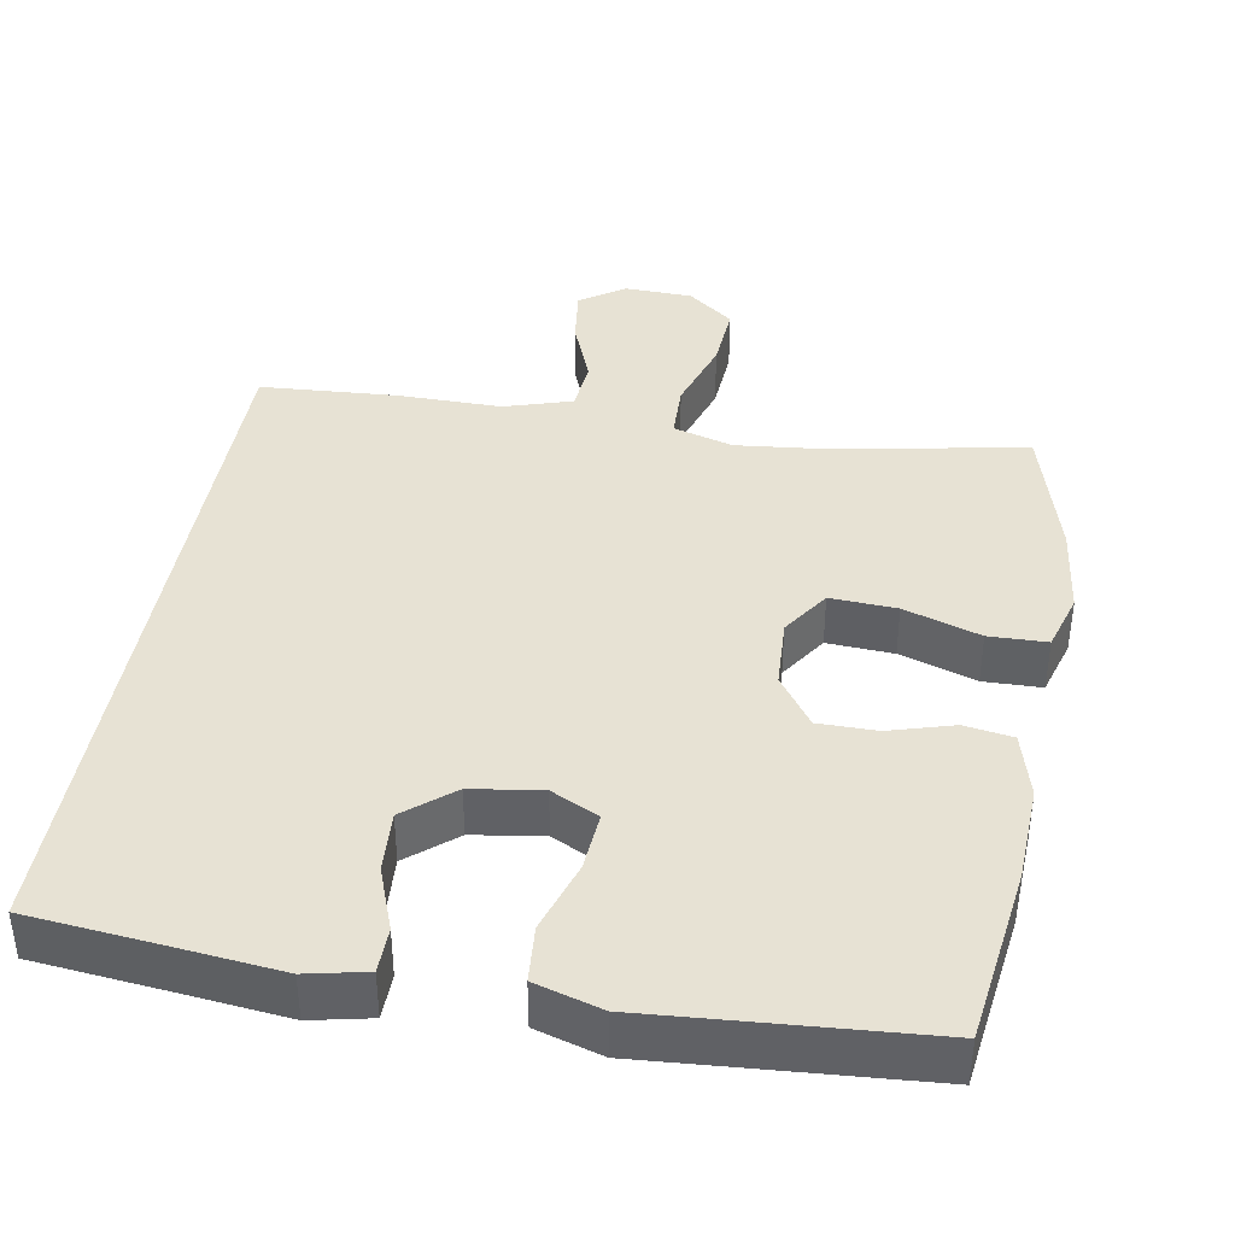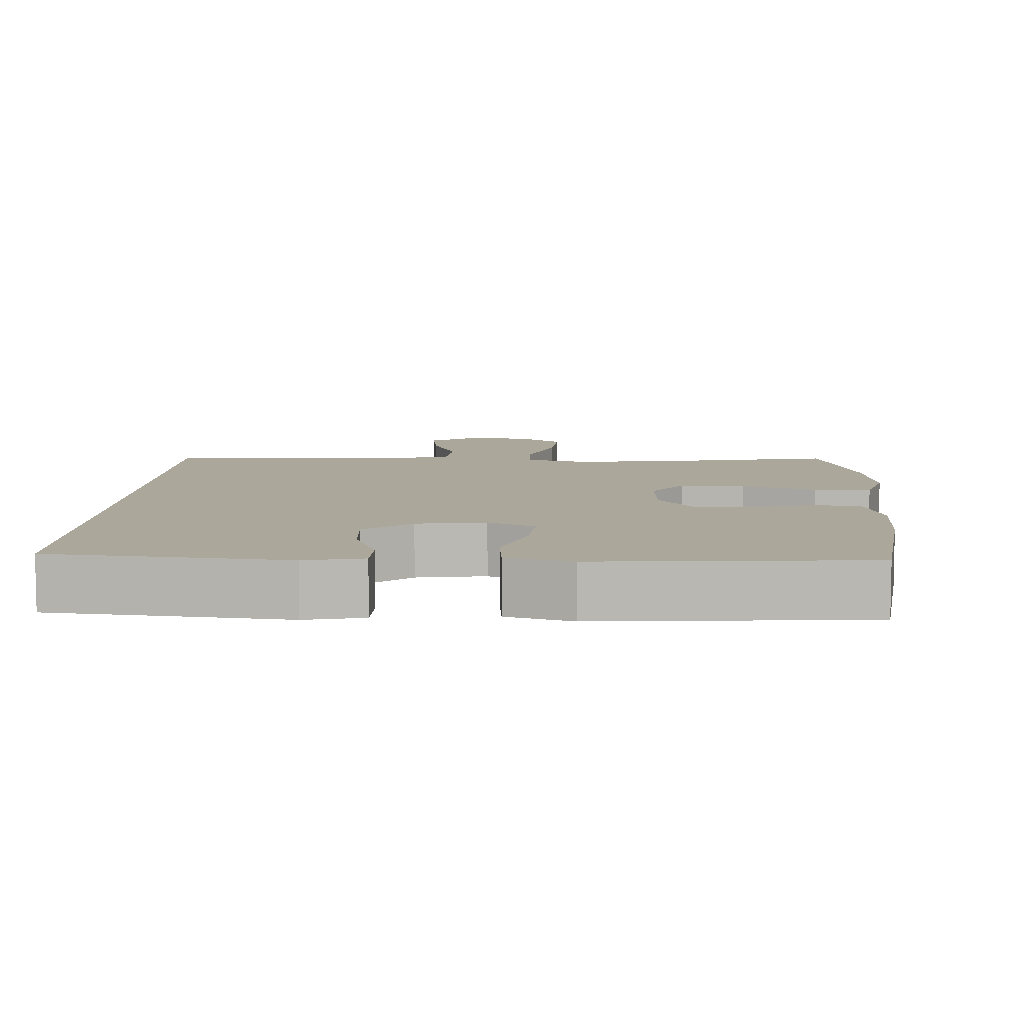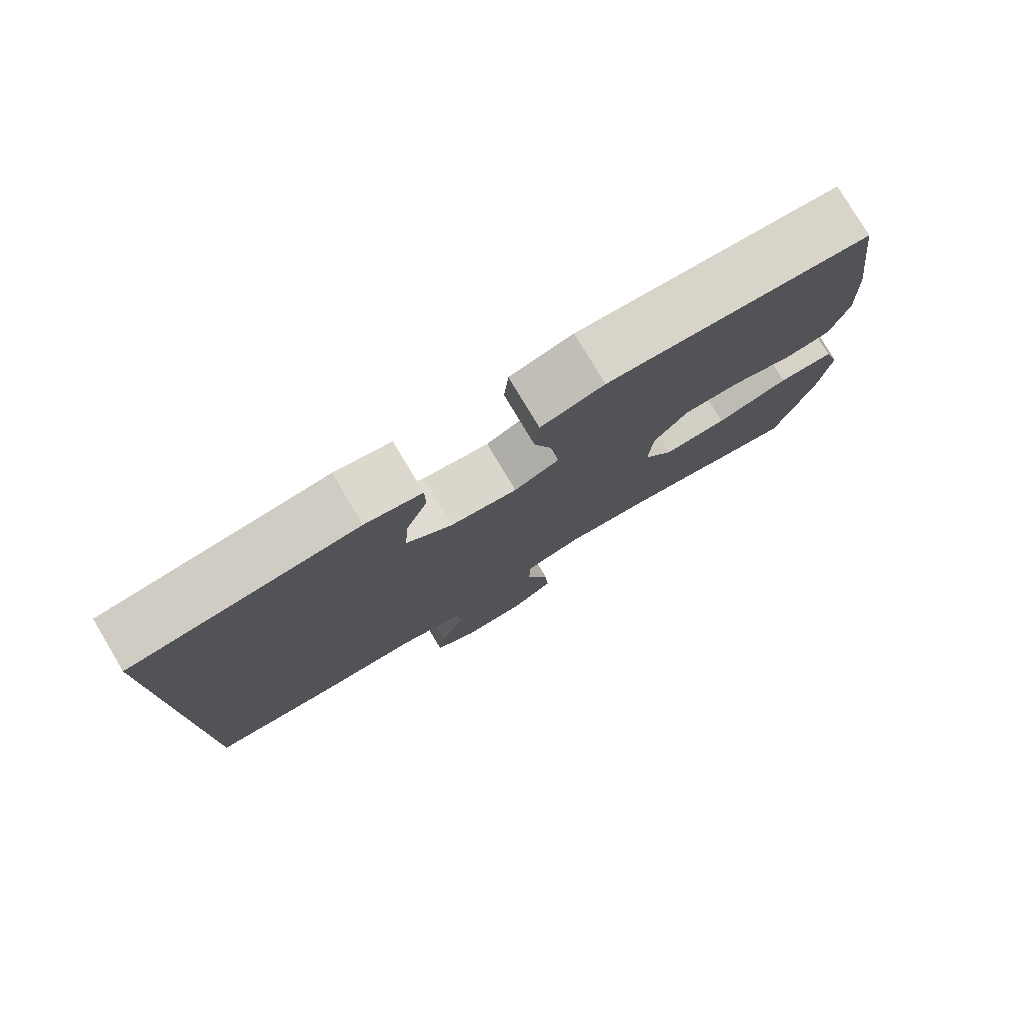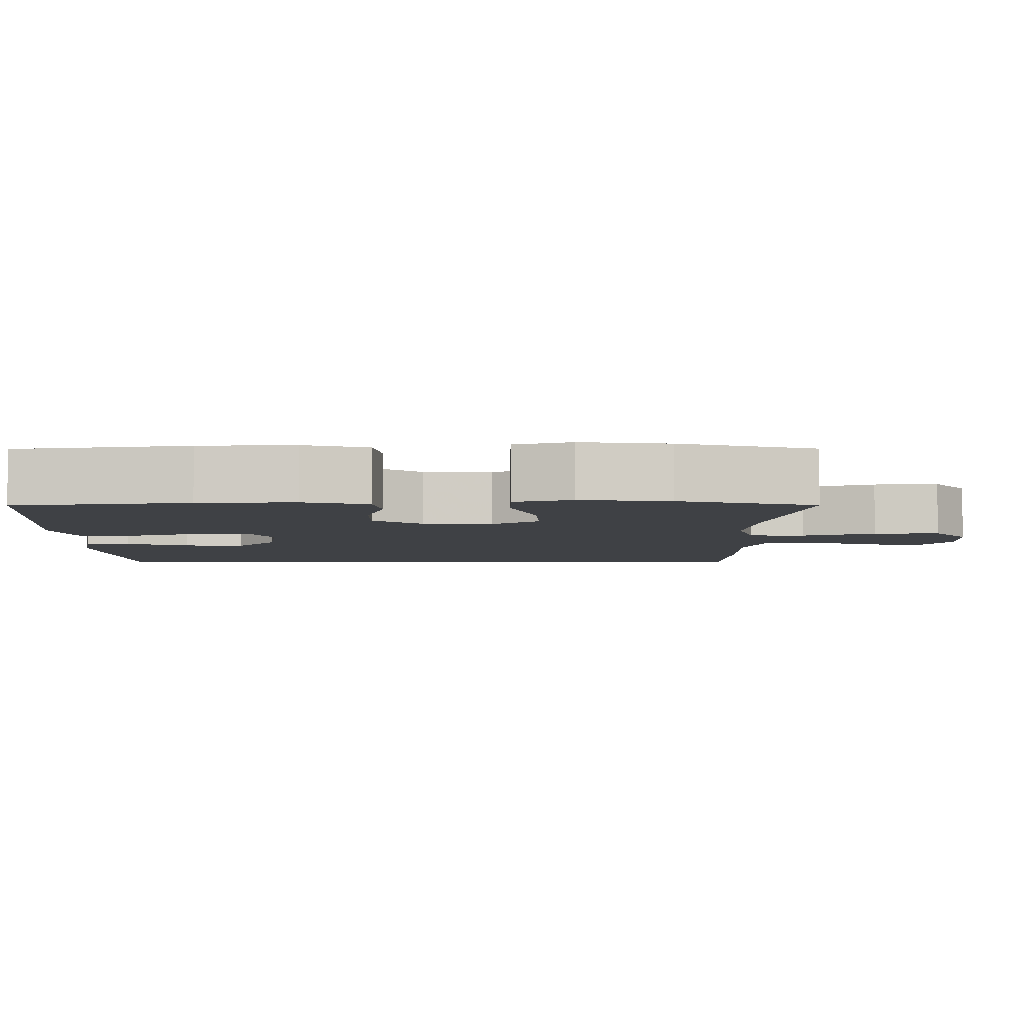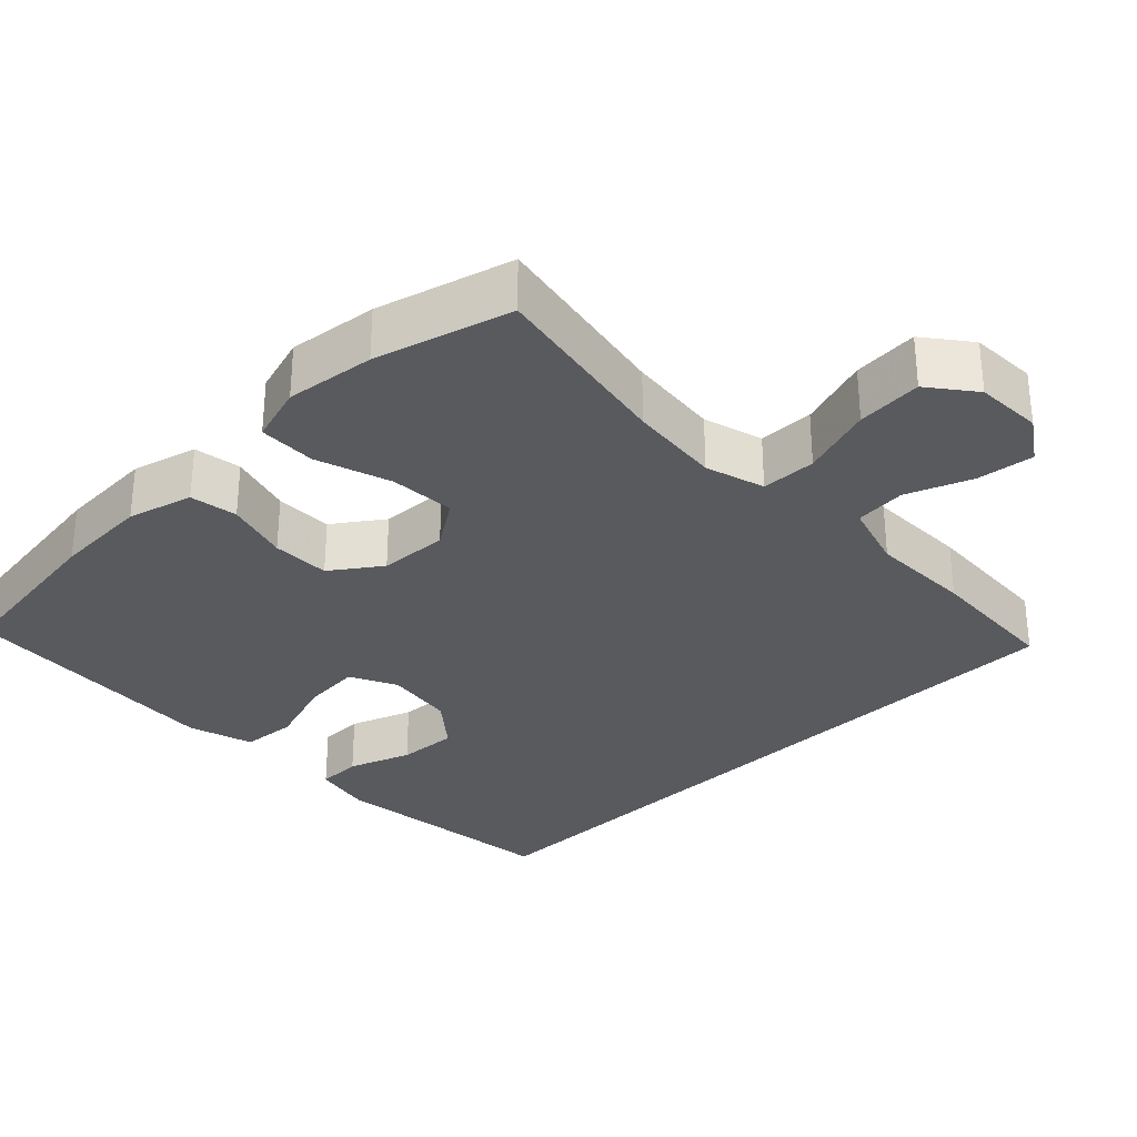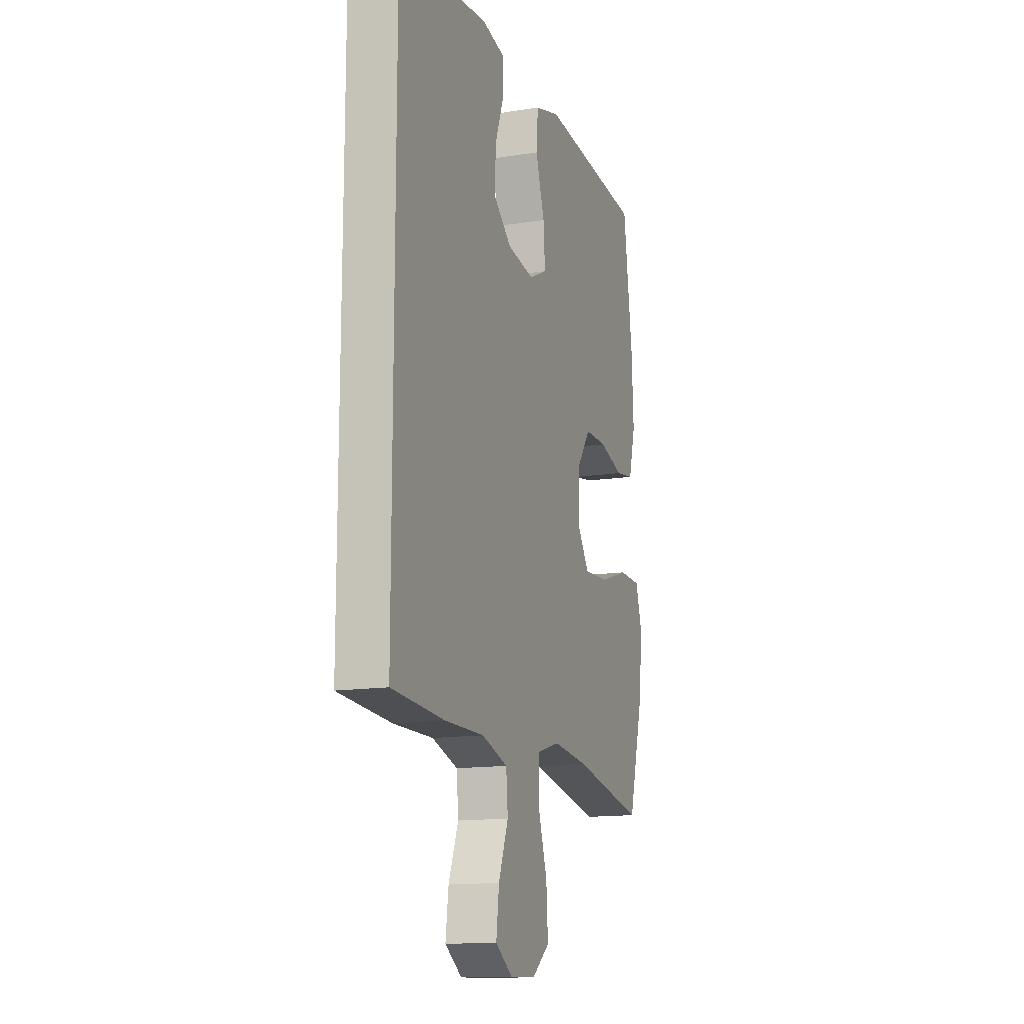
<metadata>
{"format":"obj","ext":"obj","renderer":"f3d","projection":"perspective","resolution":1024,"background":"white","views":[{"elev":39.9,"azim":9.9,"up":"+Y"},{"elev":8.1,"azim":2.6,"up":"+Y"},{"elev":79.0,"azim":-30.9,"up":"+Z"},{"elev":-5.3,"azim":90.2,"up":"+Y"},{"elev":-31.1,"azim":134.4,"up":"+Y"},{"elev":-14.1,"azim":-70.7,"up":"+Z"}]}
</metadata>
<code>
v -0.5 0.07 -0.46
v -0.5 0.07 0.499
v -0.305 0.07 0.519
v -0.184 0.07 0.532
v -0.105 0.07 0.515
v -0.104 0.07 0.455
v -0.135 0.07 0.371
v -0.14 0.07 0.29
v -0.076 0.07 0.237
v 0.017 0.07 0.223
v 0.08 0.07 0.254
v 0.074 0.07 0.332
v 0.043 0.07 0.427
v 0.049 0.07 0.501
v 0.137 0.07 0.527
v 0.27 0.07 0.517
v 0.5 0.07 0.5
v 0.532 0.07 0.266
v 0.538 0.07 0.137
v 0.514 0.07 0.05
v 0.45 0.07 0.04
v 0.365 0.07 0.065
v 0.287 0.07 0.065
v 0.24 0.07 -0.001
v 0.235 0.07 -0.094
v 0.277 0.07 -0.157
v 0.365 0.07 -0.152
v 0.466 0.07 -0.119
v 0.543 0.07 -0.121
v 0.566 0.07 -0.198
v 0.551 0.07 -0.318
v 0.5 0.07 -0.5
v 0.249 0.07 -0.452
v 0.126 0.07 -0.439
v 0.046 0.07 -0.462
v 0.044 0.07 -0.536
v 0.076 0.07 -0.634
v 0.082 0.07 -0.722
v 0.021 0.07 -0.769
v -0.069 0.07 -0.772
v -0.128 0.07 -0.732
v -0.118 0.07 -0.655
v -0.084 0.07 -0.568
v -0.09 0.07 -0.499
v -0.18 0.07 -0.471
v -0.317 0.07 -0.472
v -0.5 0 -0.46
v -0.5 0 0.499
v -0.305 0 0.519
v -0.184 0 0.532
v -0.105 0 0.515
v -0.104 0 0.455
v -0.135 0 0.371
v -0.14 0 0.29
v -0.076 0 0.237
v 0.017 0 0.223
v 0.08 0 0.254
v 0.074 0 0.332
v 0.043 0 0.427
v 0.049 0 0.501
v 0.137 0 0.527
v 0.27 0 0.517
v 0.5 0 0.5
v 0.532 0 0.266
v 0.538 0 0.137
v 0.514 0 0.05
v 0.45 0 0.04
v 0.365 0 0.065
v 0.287 0 0.065
v 0.24 0 -0.001
v 0.235 0 -0.094
v 0.277 0 -0.157
v 0.365 0 -0.152
v 0.466 0 -0.119
v 0.543 0 -0.121
v 0.566 0 -0.198
v 0.551 0 -0.318
v 0.5 0 -0.5
v 0.249 0 -0.452
v 0.126 0 -0.439
v 0.046 0 -0.462
v 0.044 0 -0.536
v 0.076 0 -0.634
v 0.082 0 -0.722
v 0.021 0 -0.769
v -0.069 0 -0.772
v -0.128 0 -0.732
v -0.118 0 -0.655
v -0.084 0 -0.568
v -0.09 0 -0.499
v -0.18 0 -0.471
v -0.317 0 -0.472
f 45 46 1 2
f 44 45 2 3
f 40 41 42 43
f 38 39 40 43
f 36 37 38 43
f 35 36 43 44
f 34 35 44 3
f 30 31 32 33
f 27 28 29 30
f 26 27 30 33
f 25 26 33 34
f 19 20 21 22
f 19 22 23
f 16 17 18 19
f 16 19 23
f 15 16 23 24
f 12 13 14 15
f 11 12 15 24
f 4 5 6 7
f 4 7 8
f 3 4 8
f 34 3 8
f 25 34 8 9
f 10 11 24 25
f 9 10 25
f 48 47 92 91
f 49 48 91 90
f 89 88 87 86
f 89 86 85 84
f 89 84 83 82
f 90 89 82 81
f 49 90 81 80
f 79 78 77 76
f 76 75 74 73
f 79 76 73 72
f 80 79 72 71
f 68 67 66 65
f 69 68 65
f 65 64 63 62
f 69 65 62
f 70 69 62 61
f 61 60 59 58
f 70 61 58 57
f 53 52 51 50
f 54 53 50
f 54 50 49
f 54 49 80
f 55 54 80 71
f 71 70 57 56
f 71 56 55
f 1 47 48 2
f 2 48 49 3
f 3 49 50 4
f 4 50 51 5
f 5 51 52 6
f 6 52 53 7
f 7 53 54 8
f 8 54 55 9
f 9 55 56 10
f 10 56 57 11
f 11 57 58 12
f 12 58 59 13
f 13 59 60 14
f 14 60 61 15
f 15 61 62 16
f 16 62 63 17
f 17 63 64 18
f 18 64 65 19
f 19 65 66 20
f 20 66 67 21
f 21 67 68 22
f 22 68 69 23
f 23 69 70 24
f 24 70 71 25
f 25 71 72 26
f 26 72 73 27
f 27 73 74 28
f 28 74 75 29
f 29 75 76 30
f 30 76 77 31
f 31 77 78 32
f 32 78 79 33
f 33 79 80 34
f 34 80 81 35
f 35 81 82 36
f 36 82 83 37
f 37 83 84 38
f 38 84 85 39
f 39 85 86 40
f 40 86 87 41
f 41 87 88 42
f 42 88 89 43
f 43 89 90 44
f 44 90 91 45
f 45 91 92 46
f 46 92 47 1

</code>
